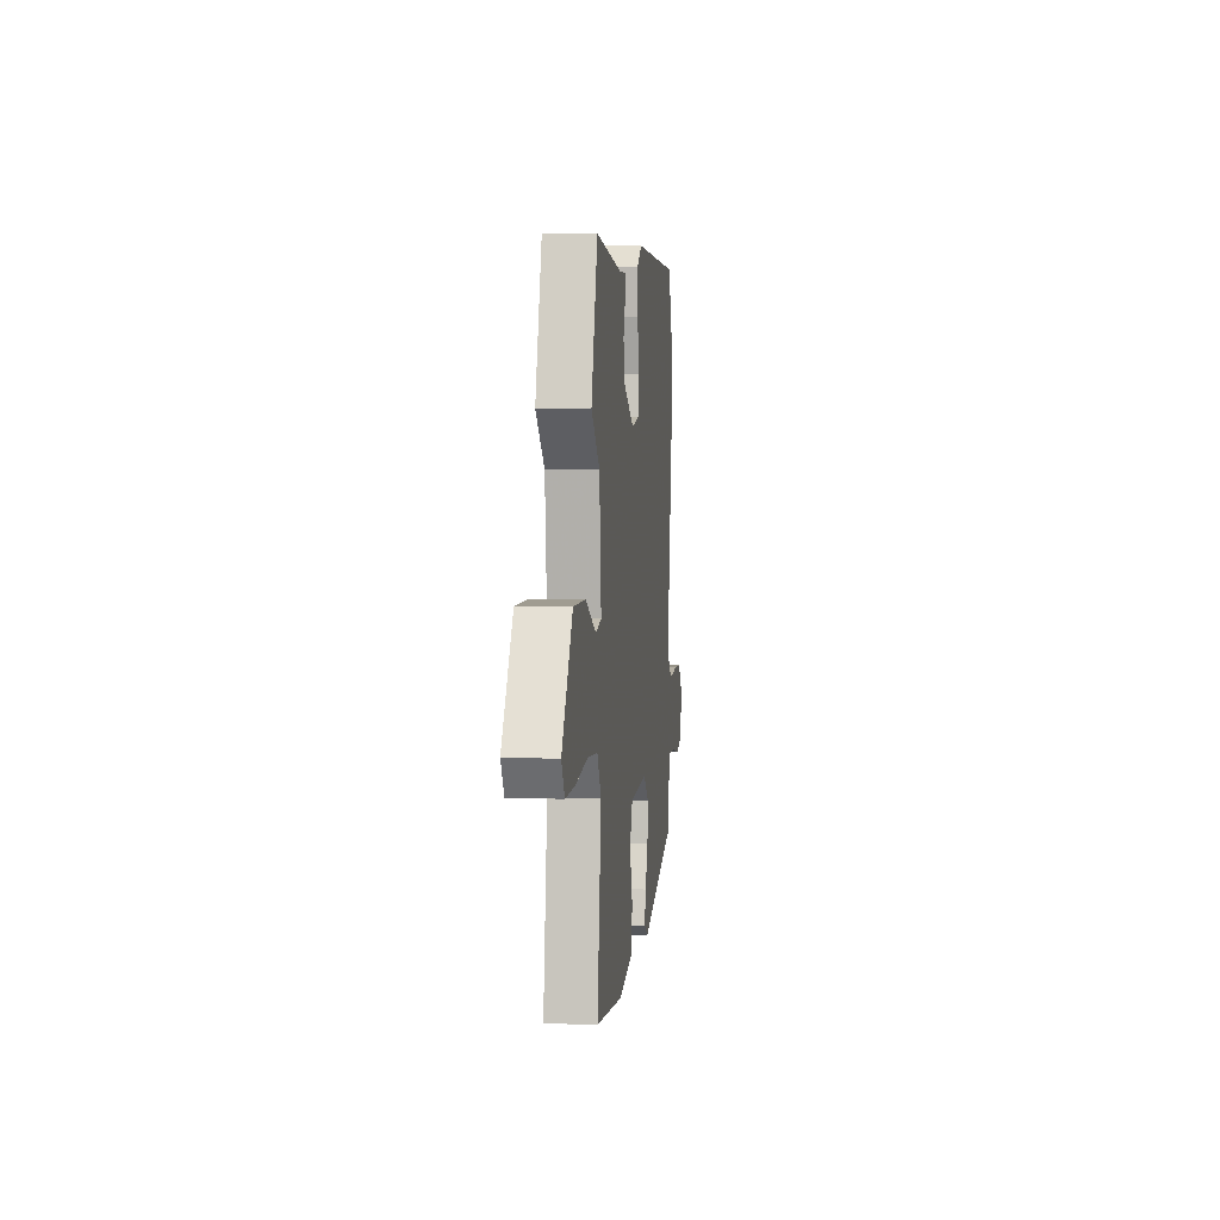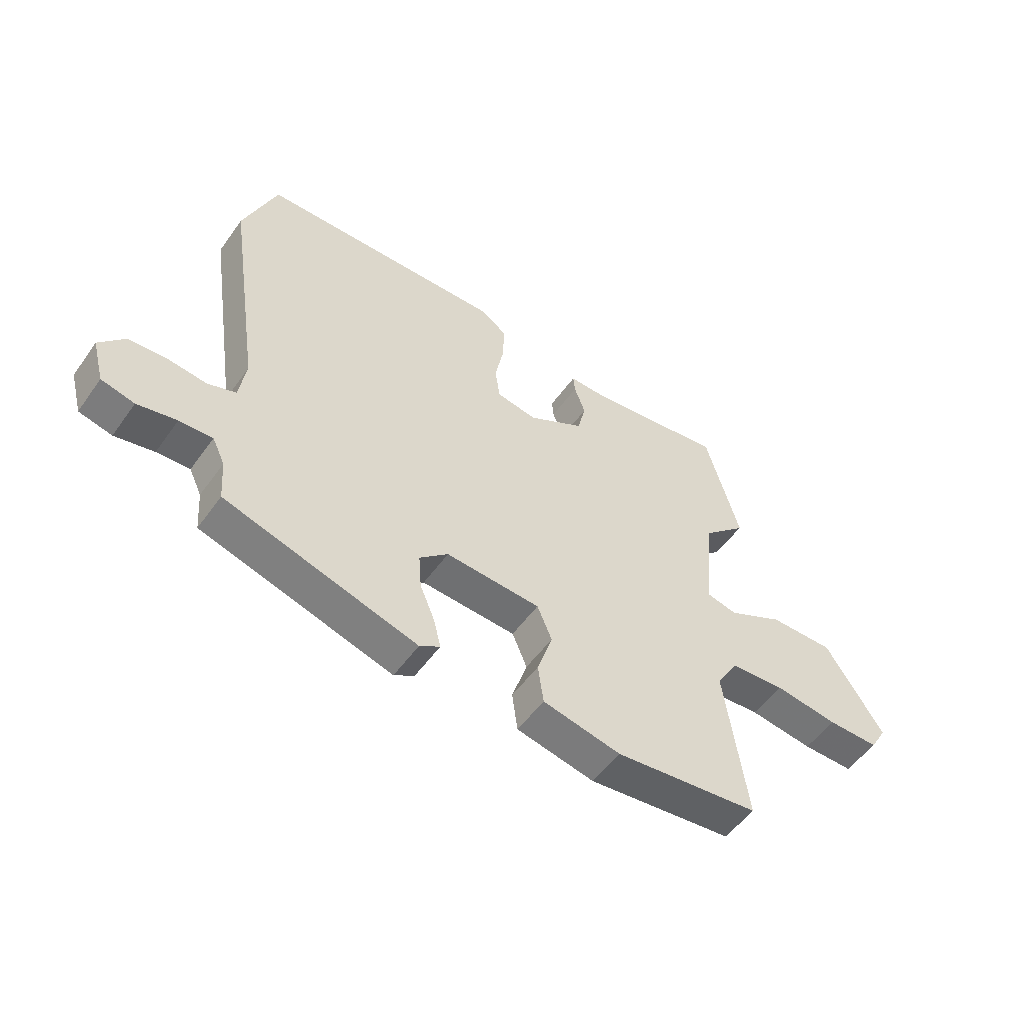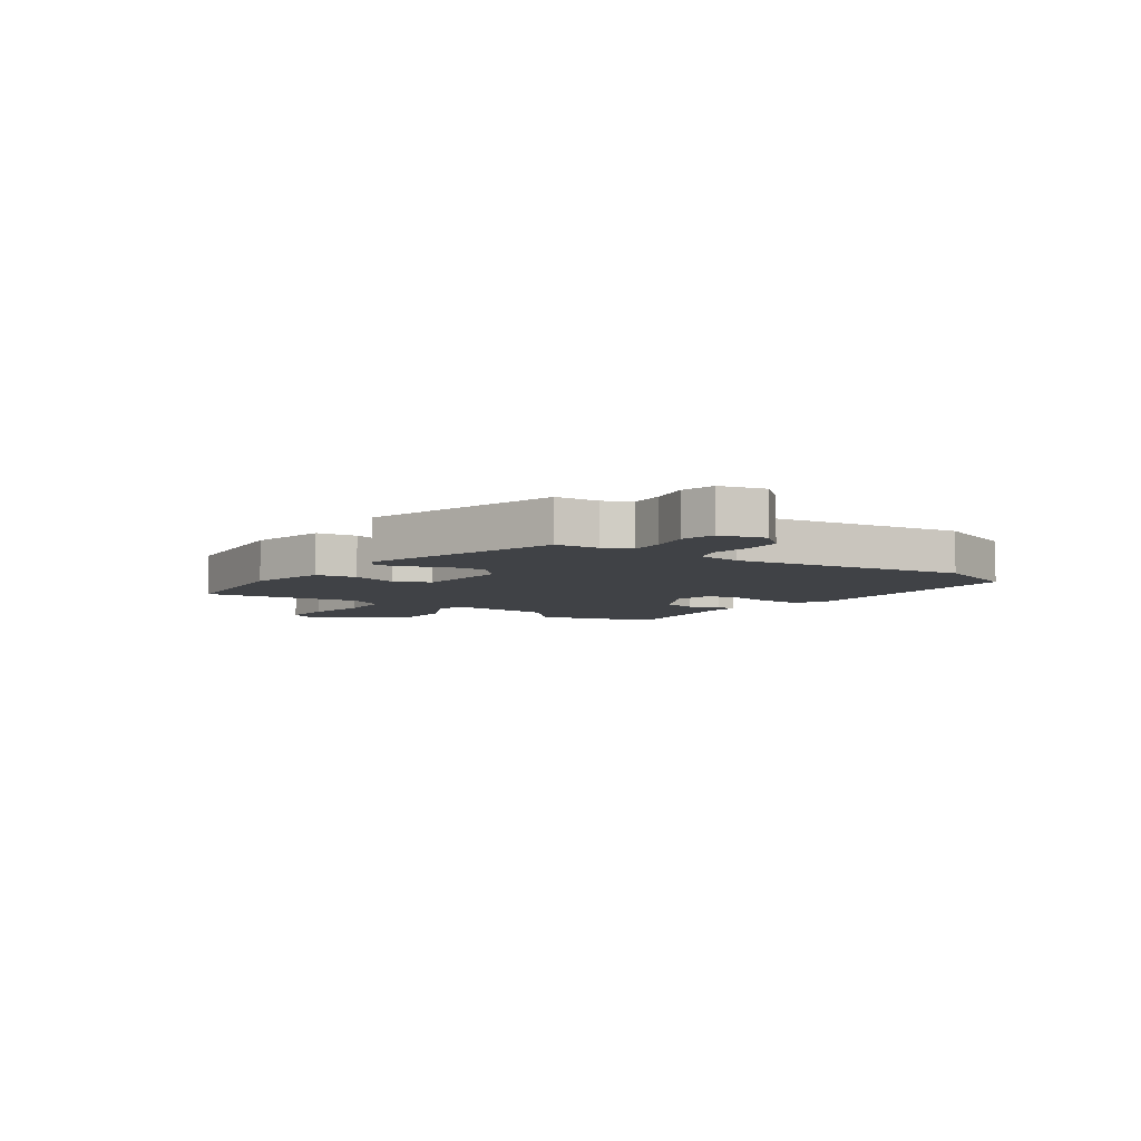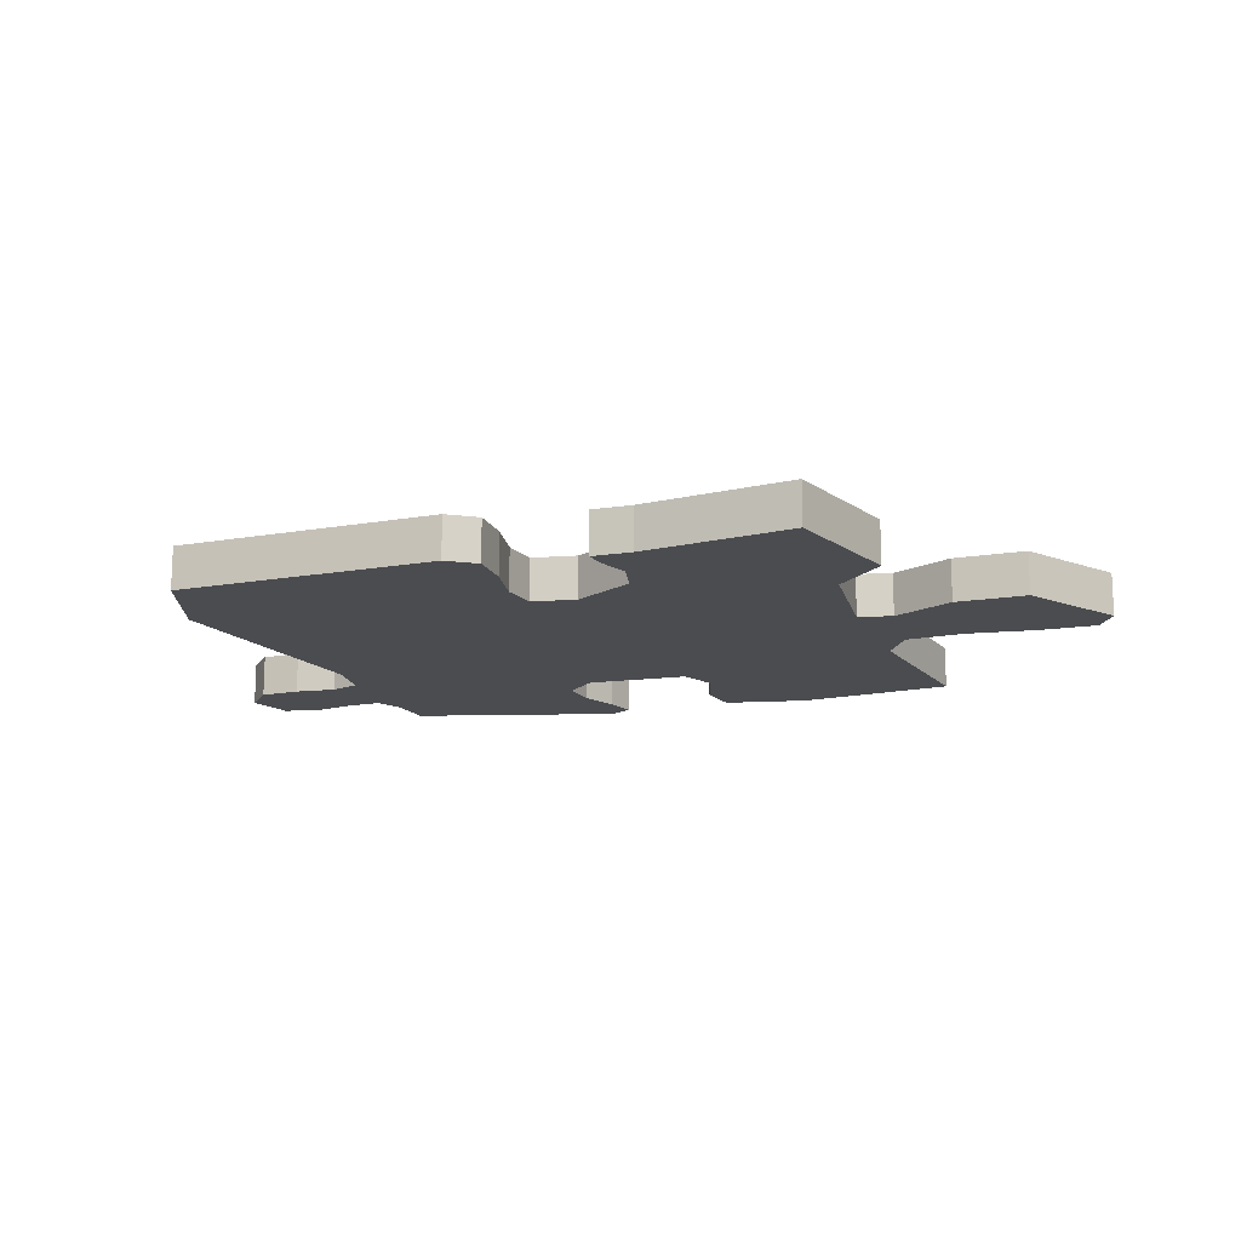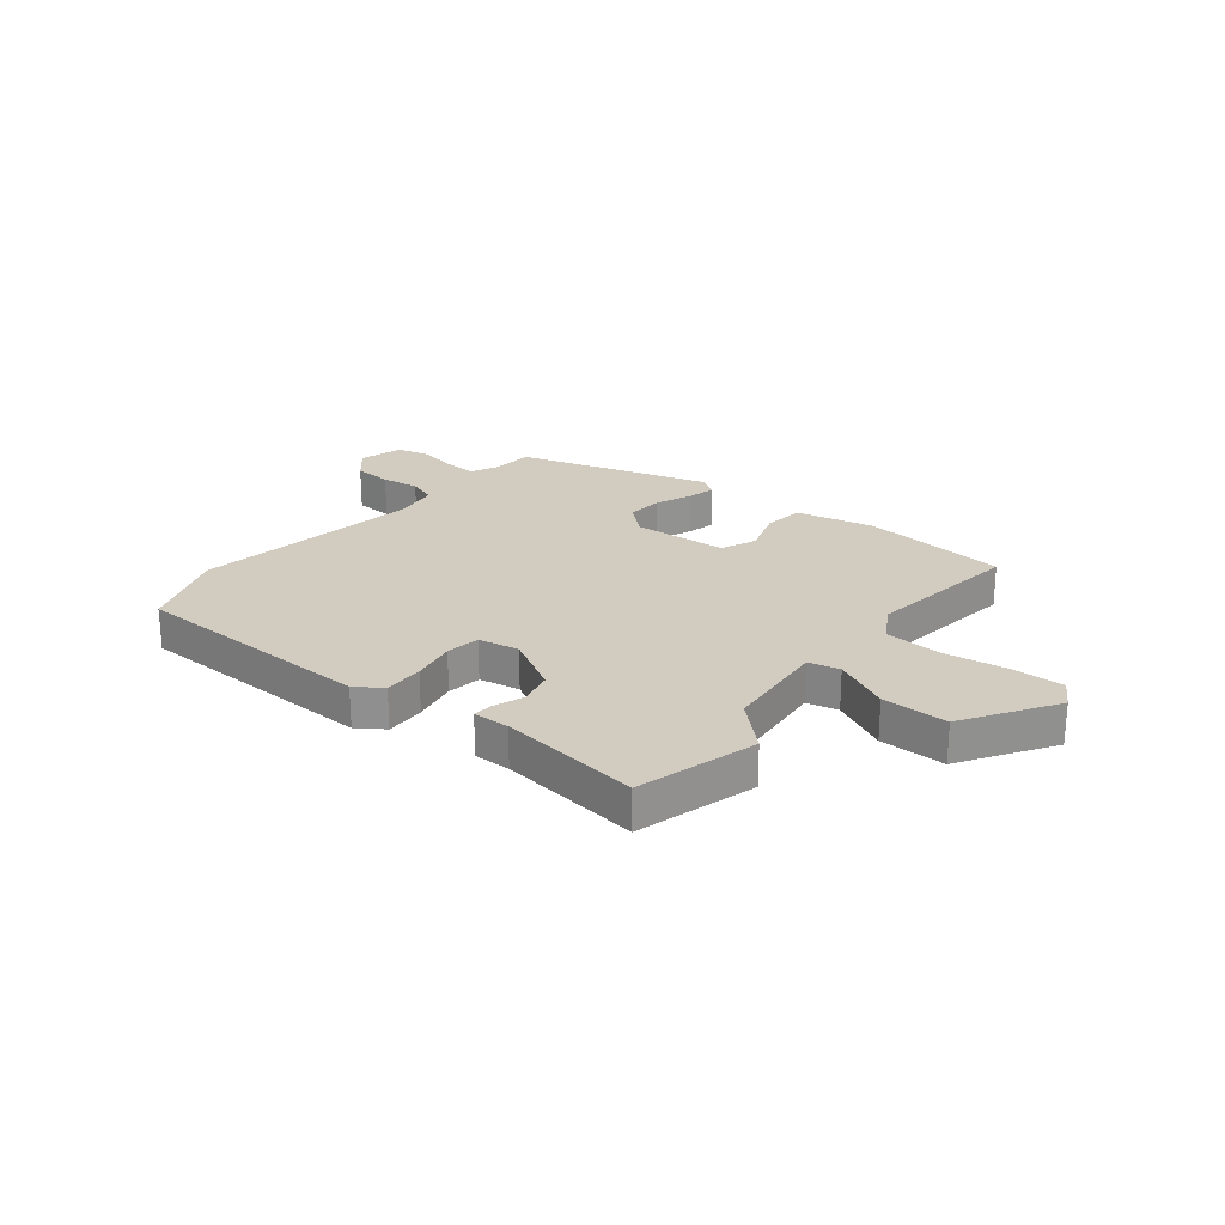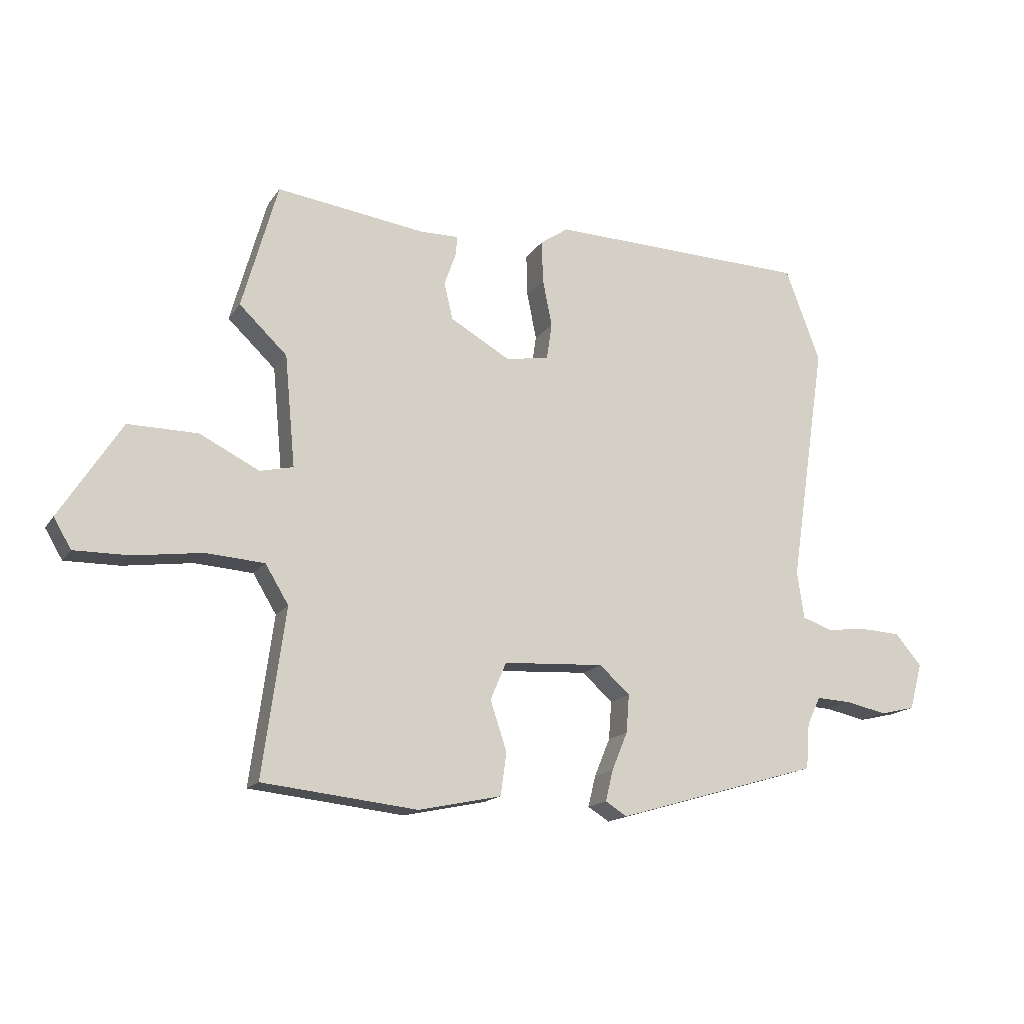
<metadata>
{"format":"obj","ext":"obj","renderer":"f3d","projection":"perspective","resolution":1024,"background":"white","views":[{"elev":4.9,"azim":96.6,"up":"+Z"},{"elev":-53.2,"azim":-34.7,"up":"+Z"},{"elev":-6.1,"azim":-125.3,"up":"+Y"},{"elev":-14.9,"azim":19.1,"up":"+Y"},{"elev":24.0,"azim":38.5,"up":"+Y"},{"elev":-15.9,"azim":157.4,"up":"+Z"}]}
</metadata>
<code>
v 0.493 0.07 -0.472
v 0.228 0.07 -0.501
v 0.086 0.07 -0.471
v 0.076 0.07 -0.398
v 0.104 0.07 -0.313
v 0.077 0.07 -0.249
v -0.096 0.07 -0.239
v -0.148 0.07 -0.286
v -0.143 0.07 -0.351
v -0.116 0.07 -0.416
v -0.103 0.07 -0.469
v -0.14 0.07 -0.492
v -0.49 0.07 -0.39
v -0.496 0.07 -0.312
v -0.519 0.07 -0.264
v -0.579 0.07 -0.267
v -0.65 0.07 -0.282
v -0.71 0.07 -0.268
v -0.732 0.07 -0.188
v -0.686 0.07 -0.135
v -0.617 0.07 -0.131
v -0.547 0.07 -0.139
v -0.496 0.07 -0.121
v -0.484 0.07 -0.04
v -0.547 0.07 0.375
v -0.487 0.07 0.534
v -0.039 0.07 0.547
v 0.009 0.07 0.514
v 0.007 0.07 0.442
v -0.009 0.07 0.361
v 0 0.07 0.299
v 0.074 0.07 0.286
v 0.177 0.07 0.345
v 0.192 0.07 0.408
v 0.172 0.07 0.464
v 0.169 0.07 0.498
v 0.235 0.07 0.497
v 0.491 0.07 0.532
v 0.552 0.07 0.315
v 0.47 0.07 0.237
v 0.452 0.07 0.046
v 0.509 0.07 0.033
v 0.611 0.07 0.084
v 0.73 0.07 0.085
v 0.835 0.07 -0.079
v 0.805 0.07 -0.13
v 0.711 0.07 -0.129
v 0.594 0.07 -0.113
v 0.494 0.07 -0.12
v 0.454 0.07 -0.186
v 0.493 0 -0.472
v 0.228 0 -0.501
v 0.086 0 -0.471
v 0.076 0 -0.398
v 0.104 0 -0.313
v 0.077 0 -0.249
v -0.096 0 -0.239
v -0.148 0 -0.286
v -0.143 0 -0.351
v -0.116 0 -0.416
v -0.103 0 -0.469
v -0.14 0 -0.492
v -0.49 0 -0.39
v -0.496 0 -0.312
v -0.519 0 -0.264
v -0.579 0 -0.267
v -0.65 0 -0.282
v -0.71 0 -0.268
v -0.732 0 -0.188
v -0.686 0 -0.135
v -0.617 0 -0.131
v -0.547 0 -0.139
v -0.496 0 -0.121
v -0.484 0 -0.04
v -0.547 0 0.375
v -0.487 0 0.534
v -0.039 0 0.547
v 0.009 0 0.514
v 0.007 0 0.442
v -0.009 0 0.361
v 0 0 0.299
v 0.074 0 0.286
v 0.177 0 0.345
v 0.192 0 0.408
v 0.172 0 0.464
v 0.169 0 0.498
v 0.235 0 0.497
v 0.491 0 0.532
v 0.552 0 0.315
v 0.47 0 0.237
v 0.452 0 0.046
v 0.509 0 0.033
v 0.611 0 0.084
v 0.73 0 0.085
v 0.835 0 -0.079
v 0.805 0 -0.13
v 0.711 0 -0.129
v 0.594 0 -0.113
v 0.494 0 -0.12
v 0.454 0 -0.186
f 45 46 47 48
f 45 48 49
f 42 43 44 45
f 41 42 45 49
f 37 38 39 40
f 37 40 41
f 34 35 36 37
f 33 34 37 41
f 32 33 41 49
f 27 28 29 30
f 27 30 31
f 24 25 26 27
f 23 24 27 31
f 19 20 21 22
f 17 18 19 22
f 16 17 22 23
f 15 16 23 31
f 11 12 13 14
f 9 10 11 14
f 8 9 14 15
f 7 8 15 31
f 2 3 4 5
f 50 1 2 5
f 50 5 6
f 31 32 49 50
f 6 7 31 50
f 98 97 96 95
f 99 98 95
f 95 94 93 92
f 99 95 92 91
f 90 89 88 87
f 91 90 87
f 87 86 85 84
f 91 87 84 83
f 99 91 83 82
f 80 79 78 77
f 81 80 77
f 77 76 75 74
f 81 77 74 73
f 72 71 70 69
f 72 69 68 67
f 73 72 67 66
f 81 73 66 65
f 64 63 62 61
f 64 61 60 59
f 65 64 59 58
f 81 65 58 57
f 55 54 53 52
f 55 52 51 100
f 56 55 100
f 100 99 82 81
f 100 81 57 56
f 1 51 52 2
f 2 52 53 3
f 3 53 54 4
f 4 54 55 5
f 5 55 56 6
f 6 56 57 7
f 7 57 58 8
f 8 58 59 9
f 9 59 60 10
f 10 60 61 11
f 11 61 62 12
f 12 62 63 13
f 13 63 64 14
f 14 64 65 15
f 15 65 66 16
f 16 66 67 17
f 17 67 68 18
f 18 68 69 19
f 19 69 70 20
f 20 70 71 21
f 21 71 72 22
f 22 72 73 23
f 23 73 74 24
f 24 74 75 25
f 25 75 76 26
f 26 76 77 27
f 27 77 78 28
f 28 78 79 29
f 29 79 80 30
f 30 80 81 31
f 31 81 82 32
f 32 82 83 33
f 33 83 84 34
f 34 84 85 35
f 35 85 86 36
f 36 86 87 37
f 37 87 88 38
f 38 88 89 39
f 39 89 90 40
f 40 90 91 41
f 41 91 92 42
f 42 92 93 43
f 43 93 94 44
f 44 94 95 45
f 45 95 96 46
f 46 96 97 47
f 47 97 98 48
f 48 98 99 49
f 49 99 100 50
f 50 100 51 1

</code>
